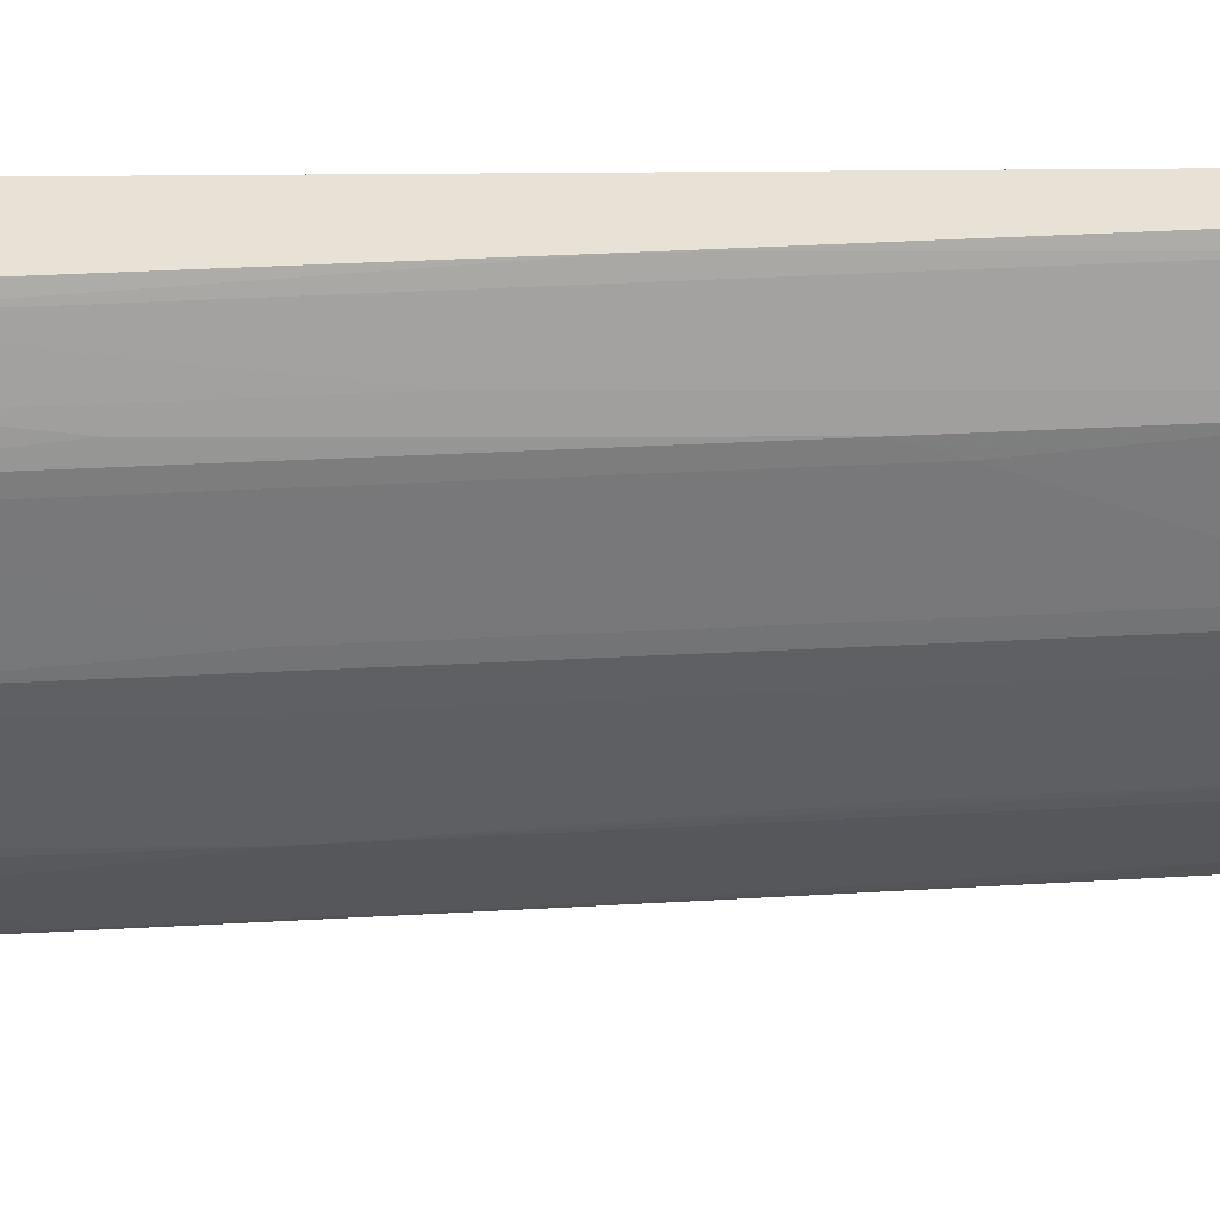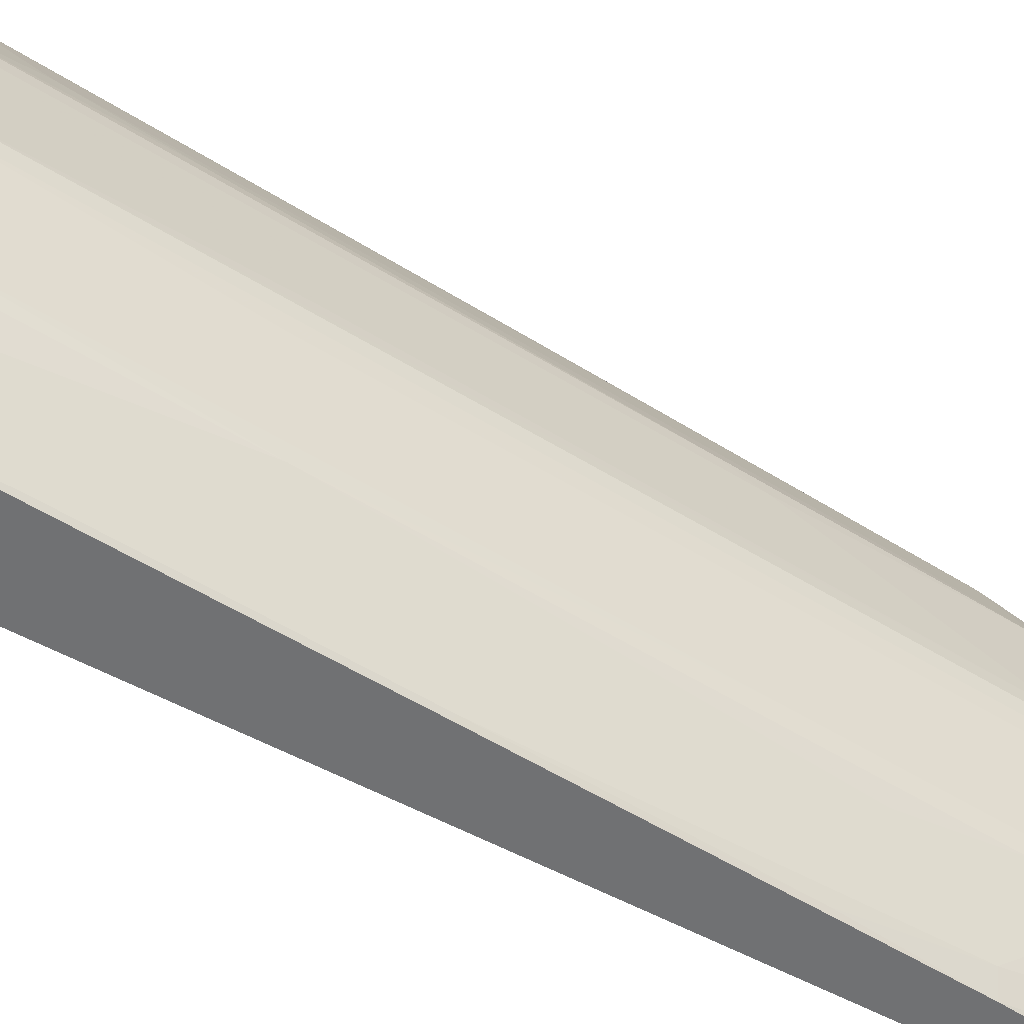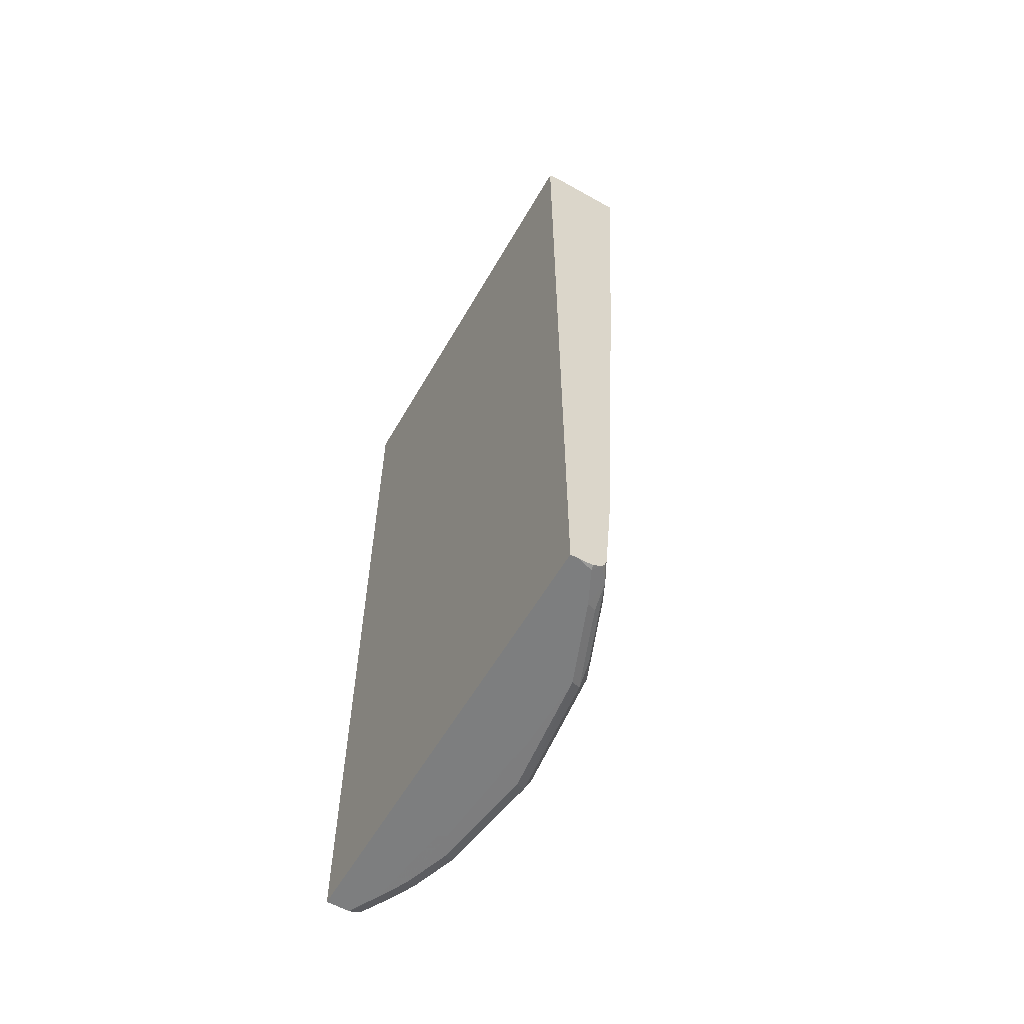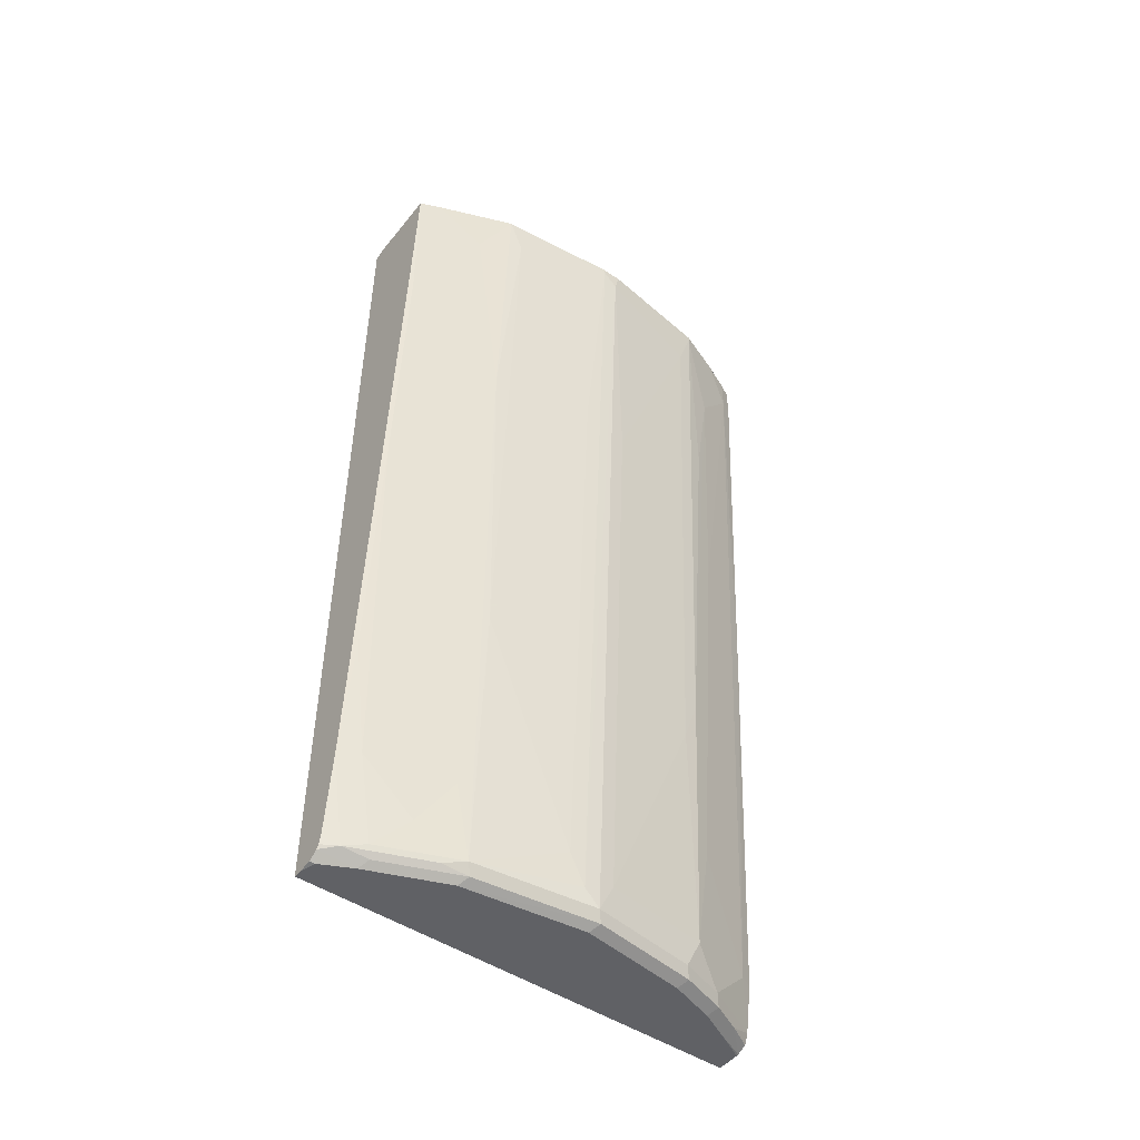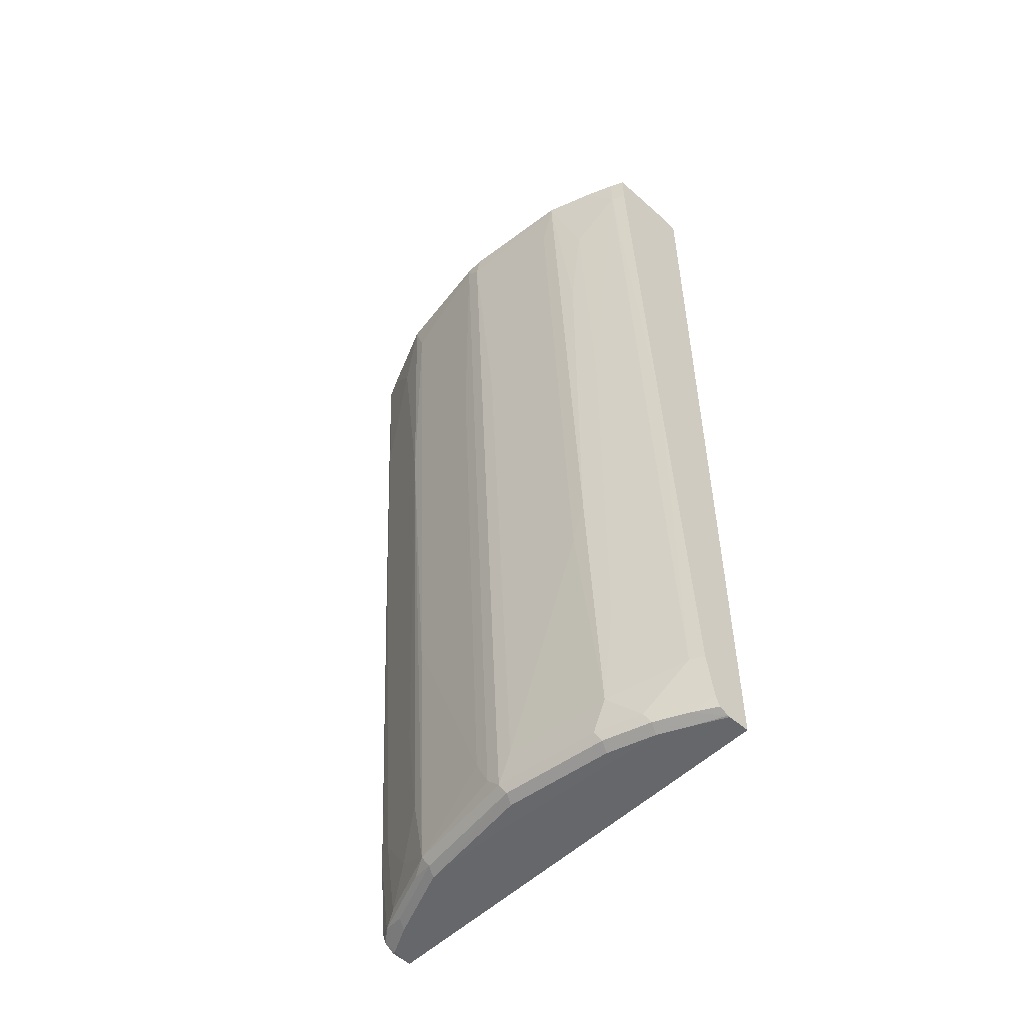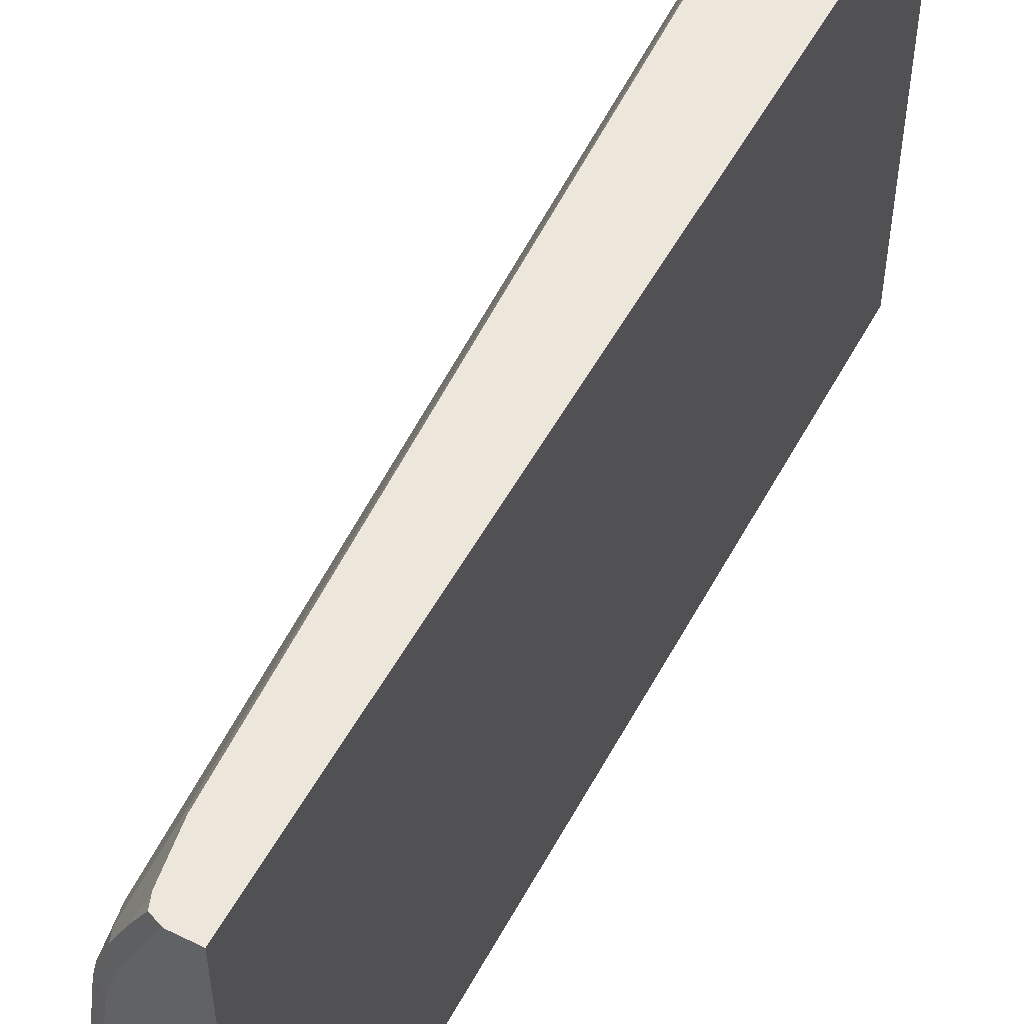
<metadata>
{"format":"obj","ext":"obj","renderer":"f3d","projection":"perspective","resolution":1024,"background":"white","views":[{"elev":40.2,"azim":-90.7,"up":"+Z"},{"elev":-55.2,"azim":-120.1,"up":"+Z"},{"elev":-59.3,"azim":150.0,"up":"+Y"},{"elev":-48.2,"azim":-126.9,"up":"+Y"},{"elev":-52.2,"azim":-43.6,"up":"+Y"},{"elev":52.3,"azim":27.7,"up":"+Z"}]}
</metadata>
<code>
v -0.5281 0.398 -0.07233
v -0.4423 0.398 -0.07233
v -0.4296 0.3936 -0.07233
v -0.4296 0.3891 0.4195
v -0.4296 -0.6068 0.4195
v -0.4423 0.3929 0.4195
v -0.5024 0.398 0.1388
v -0.5792 0.398 0.1388
v -0.5718 0.398 0.03503
v -0.5732 0.398 0.05056
v -0.59 0.3929 0.1686
v -0.59 0.3929 0.1907
v -0.59 0.3708 0.1855
v -0.59 0.3877 0.1686
v -0.5394 -0.5731 0.1686
v -0.5394 -0.5394 0.1517
v -0.5732 0.1011 0.1517
v -0.5395 -0.2865 0.05056
v -0.5732 0.354 0.05056
v -0.5563 0.0842 0.03371
v -0.5226 -0.59 0.05056
v -0.5394 -0.59 0.1855
v -0.5394 -0.5563 0.2023
v -0.5732 0.0842 0.2023
v -0.5732 0.3371 0.3034
v -0.5394 -0.3034 0.3034
v -0.5226 -0.5563 0.3203
v -0.5226 -0.59 0.3034
v -0.5057 -0.59 0.354
v -0.4889 -0.5394 0.4046
v -0.5226 -0.4382 0.3371
v -0.5394 -0.0169 0.354
v -0.5394 0.3539 0.4046
v -0.5057 -0.1199 0.4195
v -0.4814 -0.5394 0.4195
v -0.473 -0.59 0.4195
v -0.4833 -0.6012 0.3933
v -0.4805 -0.5984 0.4004
v -0.4685 -0.6017 0.4195
v -0.532 0.3539 0.4195
v -0.532 0.3929 0.4195
v -0.5394 0.3929 0.4046
v -0.5534 0.3929 0.3723
v -0.4552 -0.6068 0.4195
v -0.5057 -0.6069 0.1388
v -0.4296 -0.6069 -0.07233
v -0.472 -0.6069 -0.03371
v -0.5057 -0.6069 0.05056
v -0.517 -0.6012 0.05618
v -0.4833 -0.6012 -0.02809
v -0.4776 -0.5956 -0.05619
v -0.5113 -0.5956 0.0281
v -0.5338 -0.6012 0.1911
v -0.5226 -0.6068 0.1855
v -0.5057 -0.6068 0.3034
v -0.4889 -0.6068 0.354
v -0.472 -0.6068 0.3877
v -0.4574 -0.6063 0.4195
v -0.5001 -0.6012 0.3596
v -0.517 -0.6012 0.3091
v -0.4889 -0.59 -0.03371
v -0.4889 -0.4889 -0.05056
v -0.478 -0.4938 -0.07233
v -0.4696 -0.5875 -0.07233
v -0.4671 -0.5949 -0.07233
v -0.4643 -0.5991 -0.07233
v -0.4542 -0.6058 -0.07233
v -0.4552 -0.6069 -0.06741
v -0.4383 -0.6069 -0.07233
v -0.4864 -0.3515 -0.07233
v -0.5033 -0.06501 -0.07233
v -0.5201 0.2384 -0.07233
v -0.5226 0.236 -0.06741
v -0.5057 -0.06747 -0.06741
v -0.5226 -0.01691 -0.03371
v -0.4889 -0.354 -0.06741
v -0.5563 0.3371 7.85e-06
v -0.5381 0.398 -0.04924
v -0.5226 -0.3876 0.01688
v -0.5226 -0.5057 0.03371
v -0.5057 -0.5562 7.85e-06
v -0.5732 0.3929 0.3203
v -0.5732 0.3877 0.3203
v -0.5563 0.2865 0.354
v -0.5563 0.1686 0.3371
v -0.5394 -0.2528 0.3203
f 68 47 66
f 68 66 67
f 68 46 47
f 69 46 68
f 69 67 46
f 69 68 67
f 67 64 46
f 64 1 46
f 72 71 73
f 70 1 63
f 71 1 70
f 72 1 71
f 72 73 1
f 74 73 71
f 74 75 73
f 66 64 67
f 74 62 75
f 63 1 64
f 65 64 66
f 59 55 56
f 65 51 64
f 74 76 62
f 37 56 58
f 37 59 56
f 37 29 59
f 59 29 28
f 59 28 60
f 59 60 55
f 60 53 55
f 60 22 53
f 60 28 22
f 22 21 53
f 54 55 53
f 37 39 38
f 51 21 61
f 51 61 62
f 51 62 63
f 51 63 64
f 65 66 51
f 74 71 76
f 85 86 84
f 70 63 76
f 83 84 43
f 85 84 83
f 58 44 39
f 85 83 86
f 83 25 86
f 13 25 83
f 13 24 25
f 13 83 12
f 83 82 12
f 12 82 8
f 86 25 26
f 86 26 27
f 32 86 27
f 32 84 86
f 32 33 84
f 33 43 84
f 31 32 27
f 83 43 82
f 43 8 82
f 51 66 47
f 5 46 3
f 76 63 62
f 75 62 20
f 75 20 73
f 73 20 77
f 73 77 78
f 73 78 1
f 78 9 1
f 78 77 9
f 71 70 76
f 77 20 9
f 79 80 20
f 79 62 80
f 80 62 81
f 80 81 21
f 80 21 20
f 81 61 21
f 81 62 61
f 3 46 1
f 79 20 62
f 57 45 44
f 37 58 39
f 57 58 56
f 14 11 9
f 11 10 9
f 20 19 9
f 18 19 20
f 18 20 21
f 18 21 16
f 15 16 21
f 15 21 22
f 13 15 22
f 23 13 22
f 23 24 13
f 23 25 24
f 23 26 25
f 23 27 26
f 23 22 27
f 27 22 28
f 29 27 28
f 14 9 19
f 17 14 19
f 17 19 18
f 17 18 16
f 2 3 1
f 4 3 2
f 4 5 3
f 4 6 5
f 4 2 6
f 7 6 2
f 7 8 6
f 7 2 8
f 30 27 29
f 8 2 1
f 57 44 58
f 11 8 10
f 11 12 8
f 11 13 12
f 14 13 11
f 14 15 13
f 14 16 15
f 17 16 14
f 9 8 1
f 30 31 27
f 10 8 9
f 30 33 32
f 45 46 5
f 45 47 46
f 48 47 45
f 49 47 48
f 50 47 49
f 50 51 47
f 50 49 51
f 52 51 49
f 52 21 51
f 52 49 21
f 49 53 21
f 48 54 53
f 48 45 54
f 45 55 54
f 45 56 55
f 57 56 45
f 30 32 31
f 45 5 44
f 44 5 39
f 49 48 53
f 40 5 6
f 30 34 33
f 39 5 40
f 30 35 34
f 30 36 35
f 36 29 37
f 36 37 38
f 36 38 39
f 36 39 35
f 35 39 40
f 30 29 36
f 34 40 33
f 33 40 41
f 42 33 41
f 42 43 33
f 41 40 6
f 42 8 43
f 42 41 8
f 34 35 40
f 41 6 8

</code>
